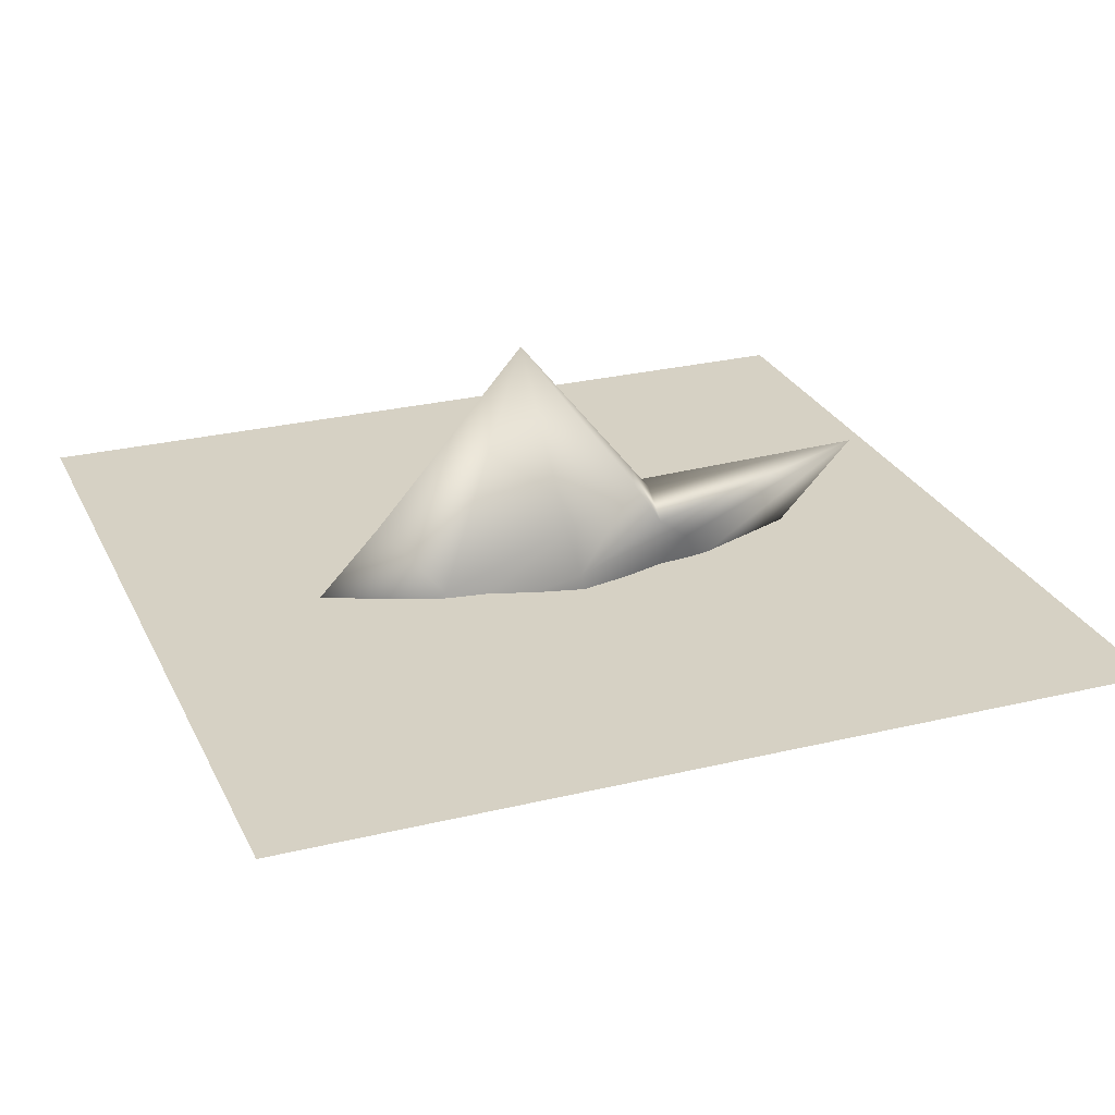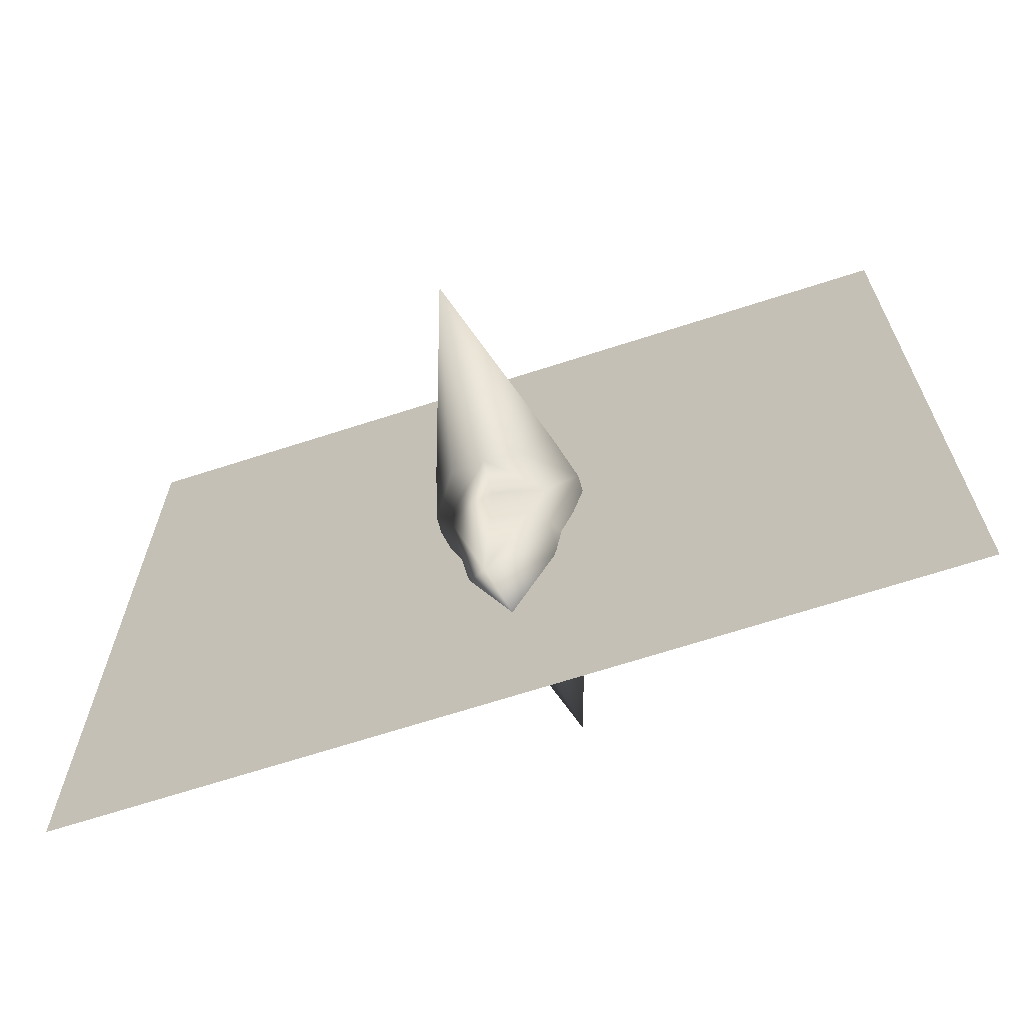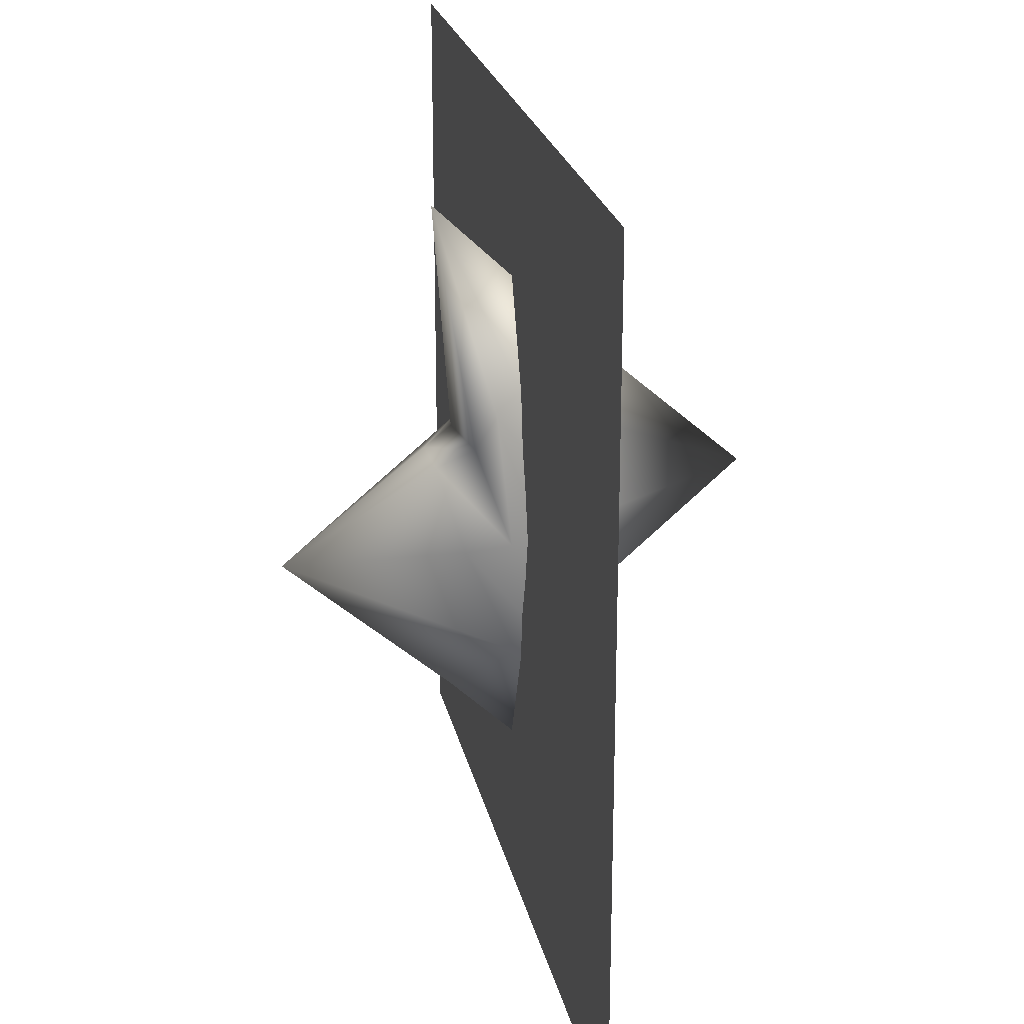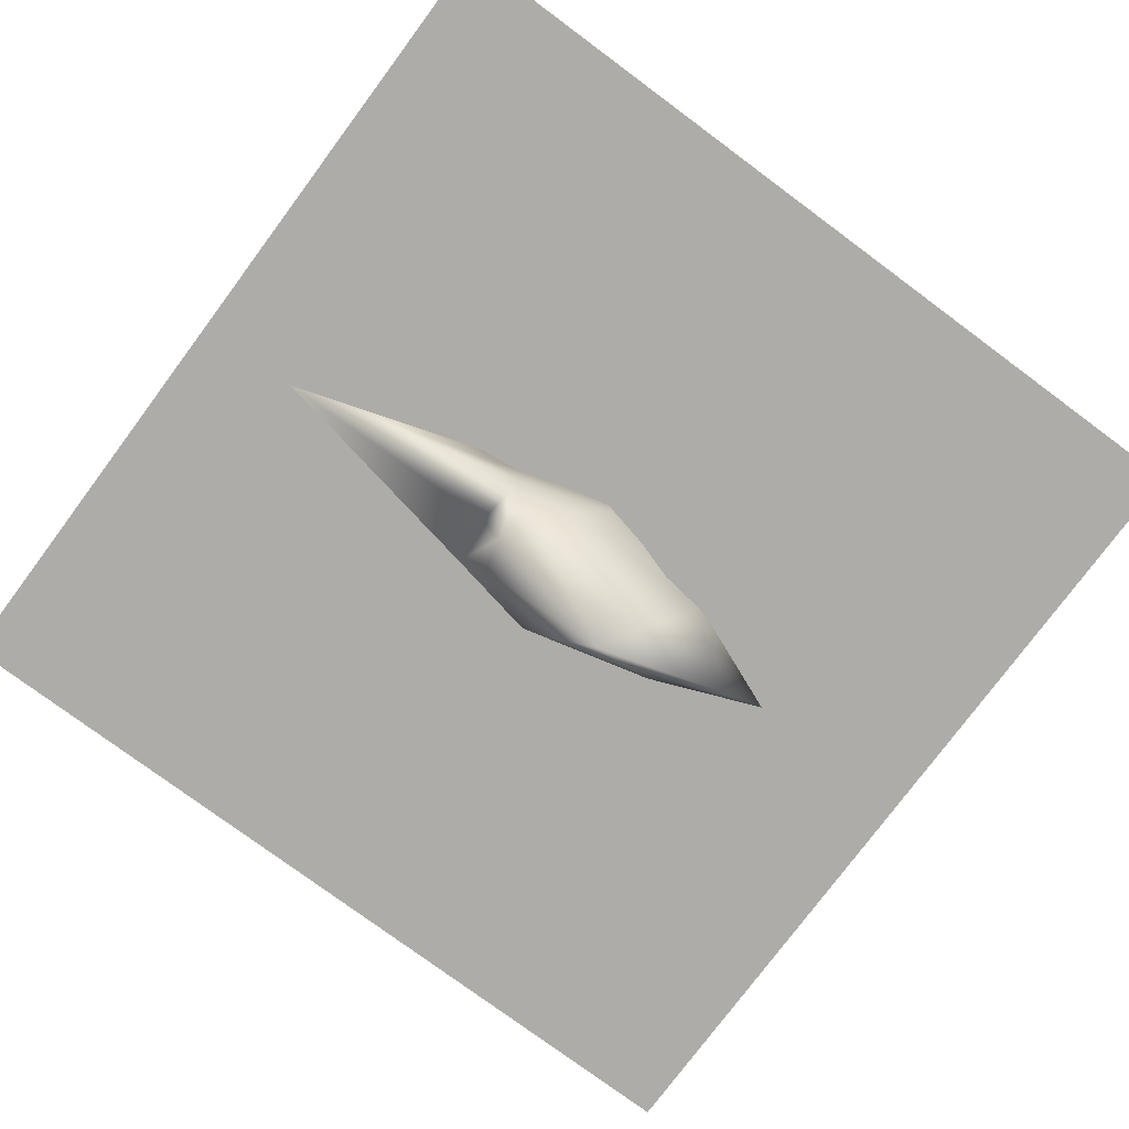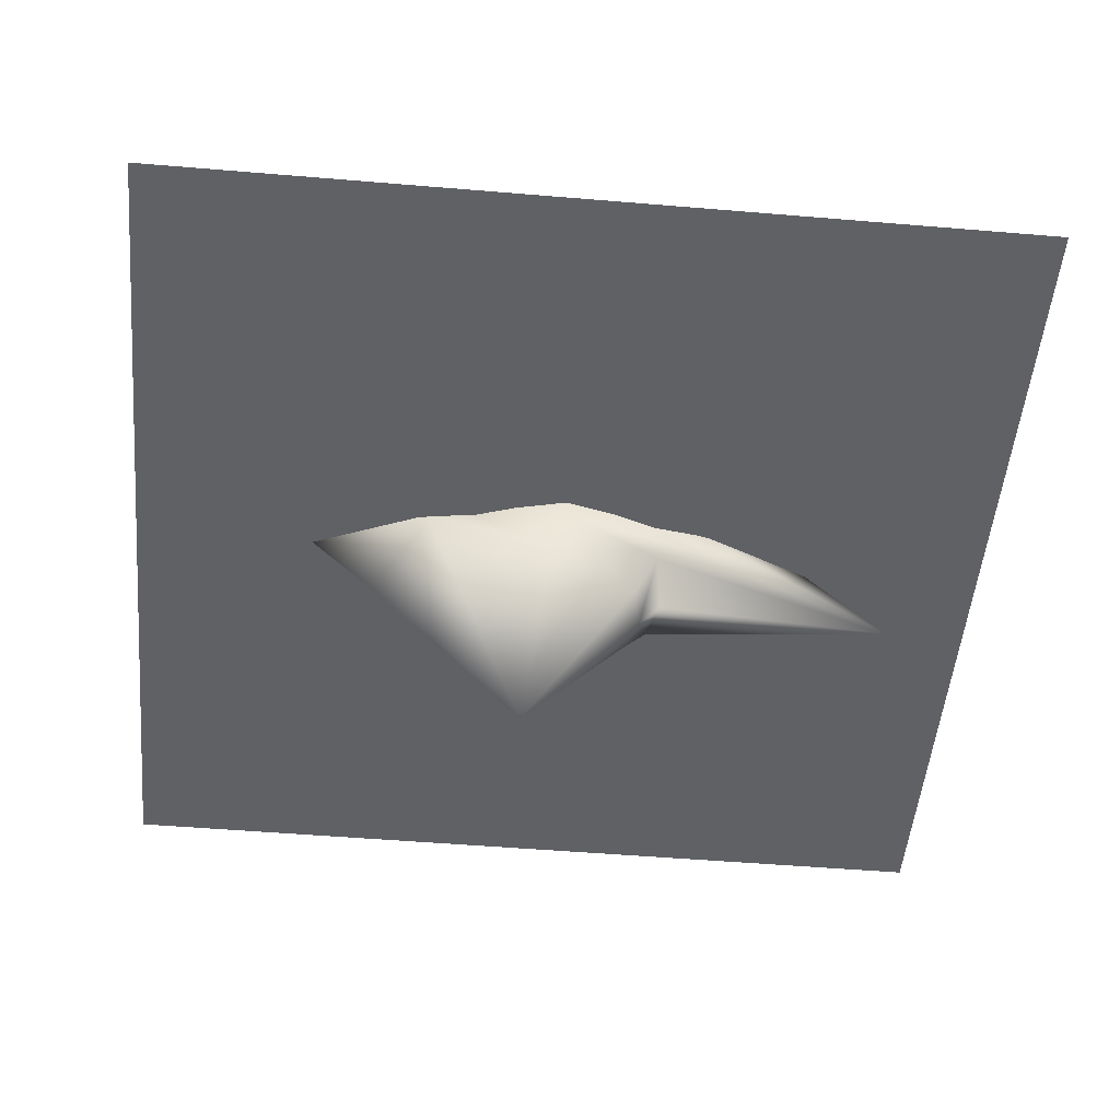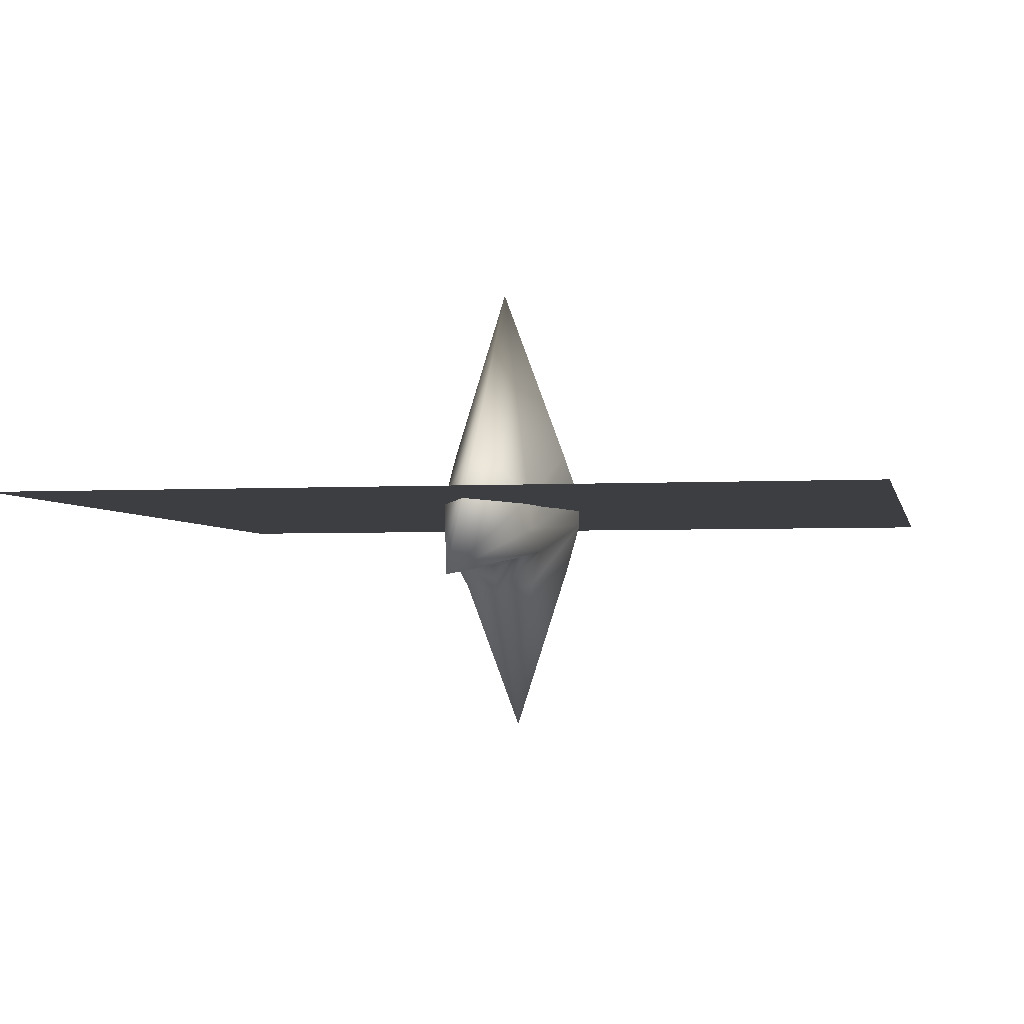
<metadata>
{"format":"obj","ext":"obj","renderer":"f3d","projection":"perspective","resolution":1024,"background":"white","views":[{"elev":26.6,"azim":69.1,"up":"+Z"},{"elev":-68.4,"azim":-162.1,"up":"+Y"},{"elev":23.6,"azim":78.0,"up":"+Y"},{"elev":-76.7,"azim":53.4,"up":"+Z"},{"elev":-49.8,"azim":-95.3,"up":"+Z"},{"elev":-3.3,"azim":11.3,"up":"+Z"}]}
</metadata>
<code>
v -5.915 -5.915 0
v 5.915 -5.915 0
v 5.915 5.915 0
v -5.915 5.915 0
g polygon0
f 1 2 3
f 4 1 3
v -0.6221 1.87 -0.07471
v -0.0105 2.608 -0.9006
v -0.005371 0.5271 -3.263
v -0.8469 0.1897 -0.8259
v 0 -1.383 -0.8601
v 0.6968 -1.272 -0.6562
v 0.8469 0.1721 -0.8267
v 0.6221 1.87 -0.07471
v 0.6418 1.692 0.3381
v 1.041 0.04272 -0.218
v -0.6221 -1.87 0.07471
v -0.0105 -2.608 0.9006
v -0.005371 -0.5271 3.263
v -0.8469 -0.1897 0.8259
v -0.4788 0.9666 1.159
v -0.6968 1.272 0.6562
v -1.041 -0.04272 0.218
v -0.4788 -0.9666 -1.159
v -0.6968 -1.272 -0.6562
v -1.041 0.04272 -0.218
v -0.6418 1.692 0.3381
v 0 1.088 1.234
v 0 1.383 0.8601
v -0.6418 -1.692 -0.3381
v 0 -1.088 -1.234
v 0.6221 -1.87 0.07471
v 0.8469 -0.1721 0.8267
v 0.4832 -0.9666 -1.159
v 0.6418 -1.692 -0.3381
v 1.041 -0.04272 0.218
v 0.6968 1.272 0.6562
v 0.4832 0.9666 1.159
v 0 4.522 1.092
v 0 -4.522 -1.092
g polygon1
f 5 6 7
f 8 5 7
f 9 10 10
f 9 9 10
f 11 12 13
f 14 11 13
f 15 16 17
f 18 15 17
f 19 20 21
f 18 19 21
f 22 23 24
f 8 22 24
f 25 5 8
f 24 25 8
f 25 24 21
f 20 25 21
f 20 19 26
f 27 20 26
f 28 21 24
f 23 28 24
f 20 20 27
f 27 20 27
f 23 22 29
f 9 23 29
f 23 23 9
f 9 23 9
f 28 15 18
f 21 28 18
f 17 16 30
f 31 17 30
f 14 10 32
f 11 14 32
f 31 30 33
f 34 31 33
f 34 35 36
f 31 34 36
f 14 34 33
f 10 14 33
f 7 6 12
f 11 7 12
f 34 14 13
f 35 34 13
f 26 36 35
f 27 26 35
f 29 32 10
f 9 29 10
f 27 35 35
f 27 27 35
f 18 17 19
f 25 20 37
f 27 37 20
f 26 19 17
f 25 20 20
f 5 25 37
f 5 37 6
f 12 6 37
f 31 36 17
f 13 37 35
f 27 35 37
f 26 17 36
f 13 35 35
f 12 37 13
f 29 22 7
f 15 38 16
f 11 32 7
f 33 38 10
f 9 10 38
f 28 23 38
f 29 7 32
f 9 38 23
f 28 23 23
f 8 7 22
f 33 10 10
f 15 28 38
f 30 38 33
f 30 16 38

</code>
